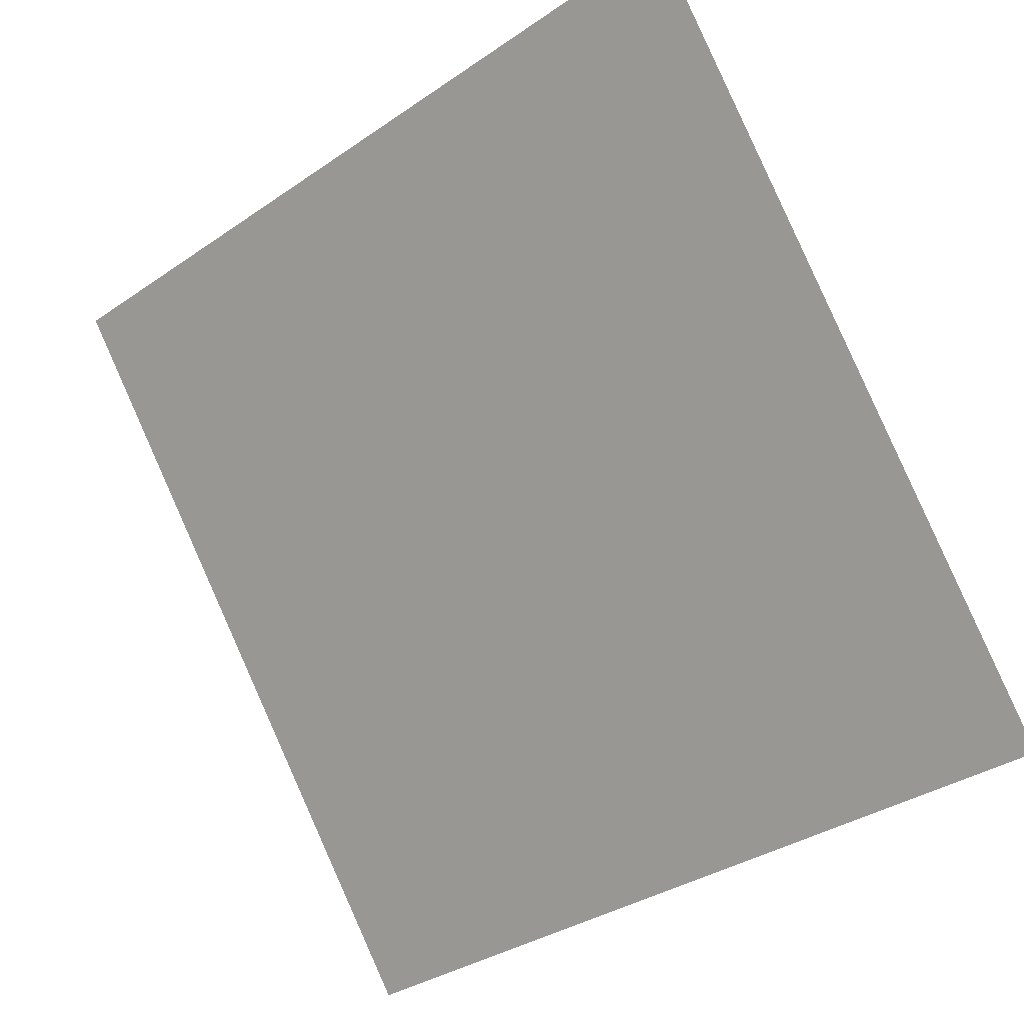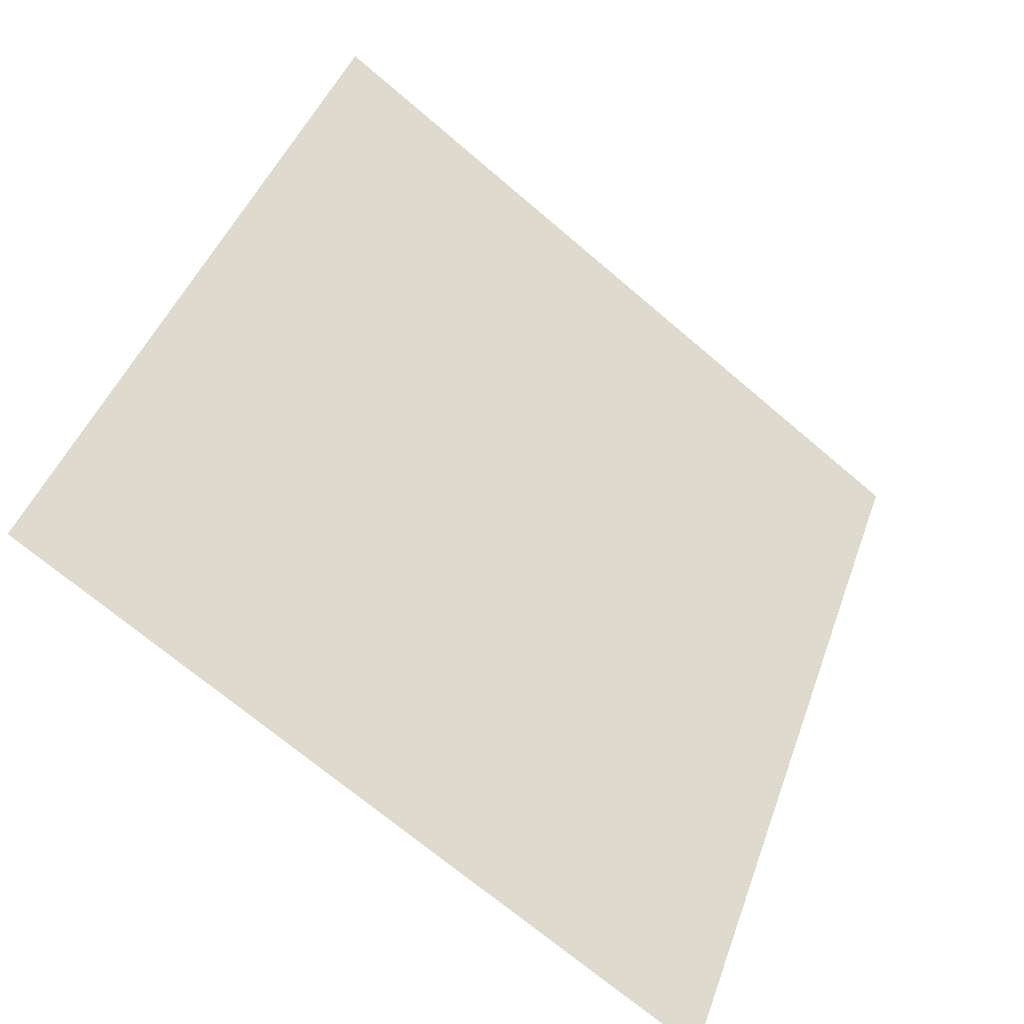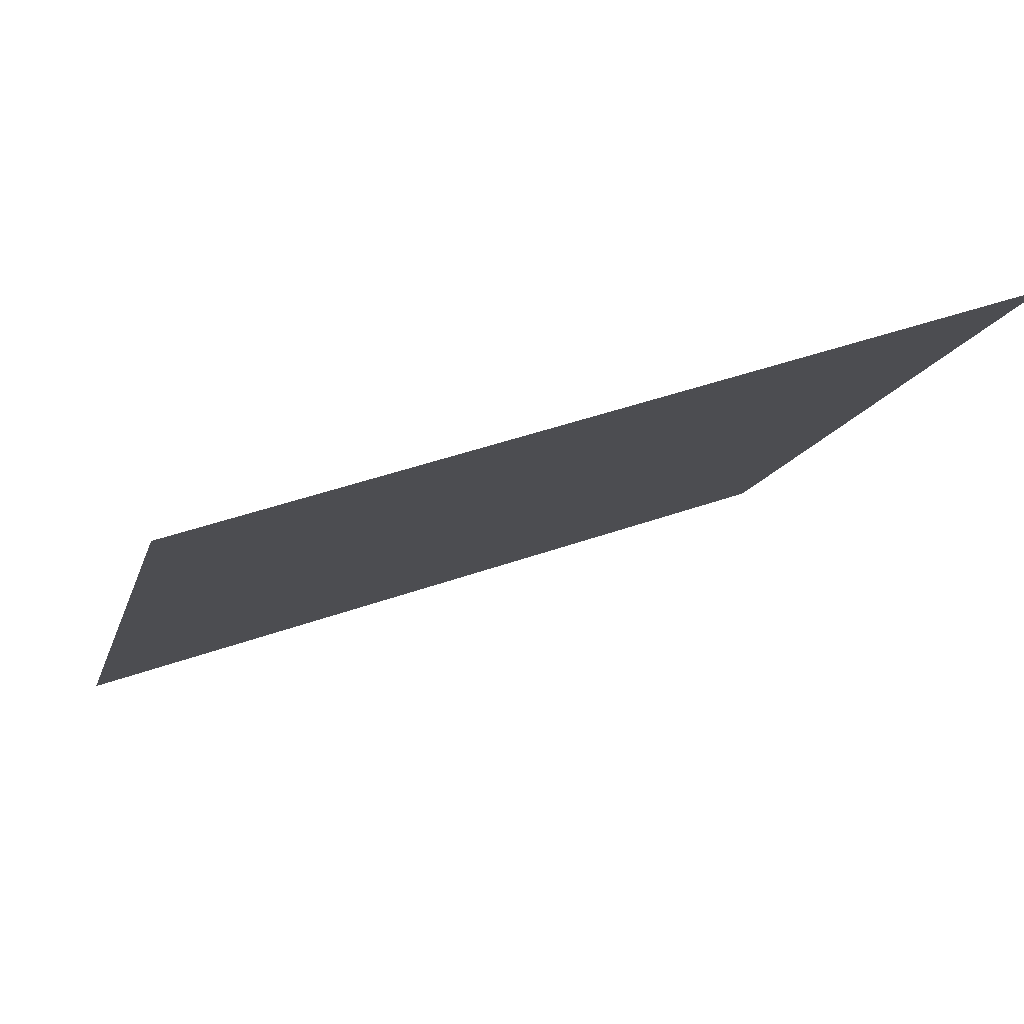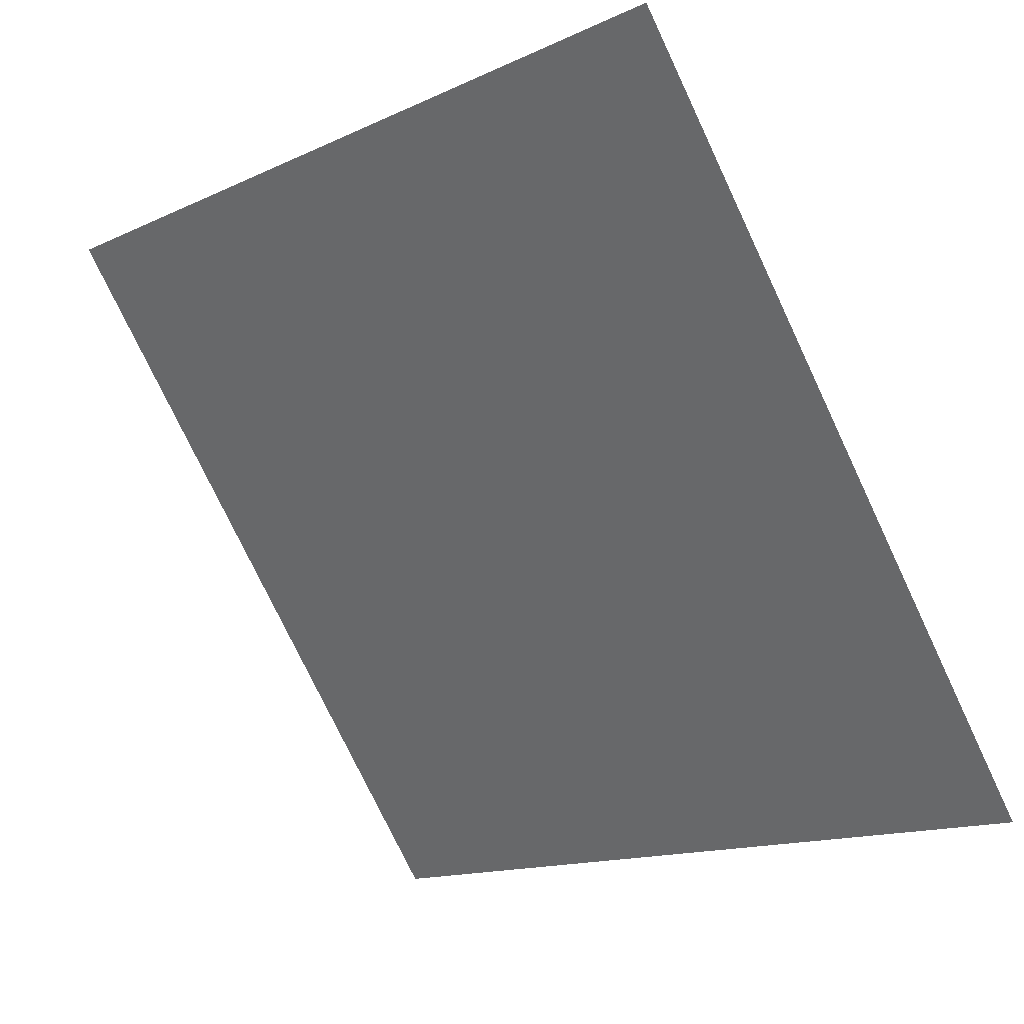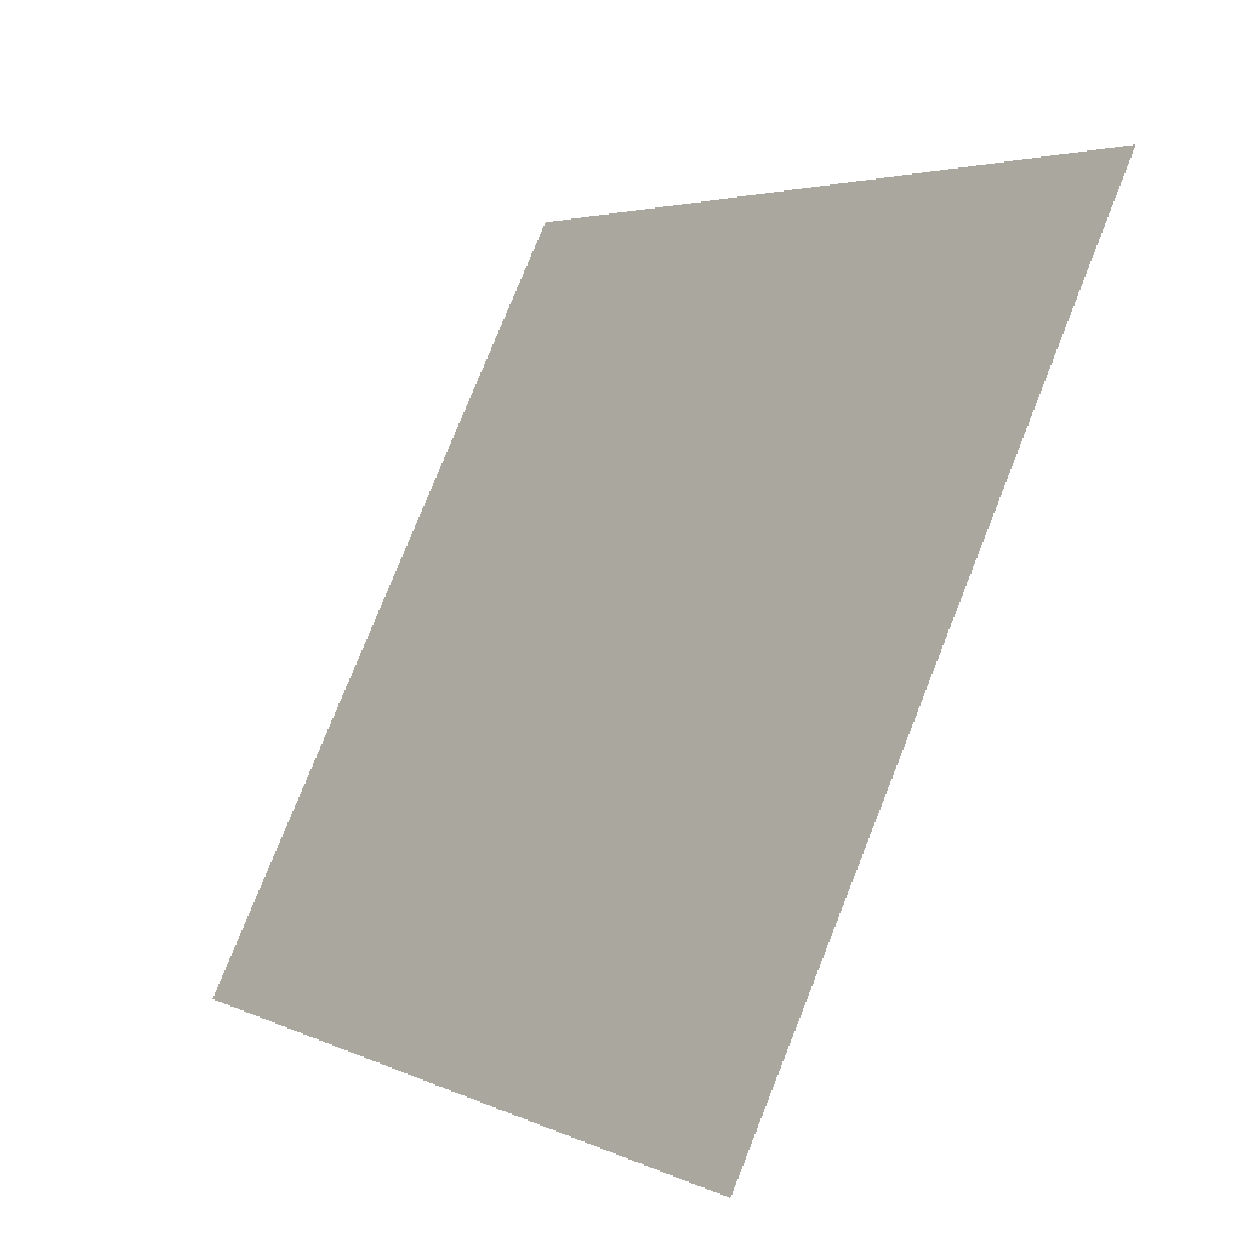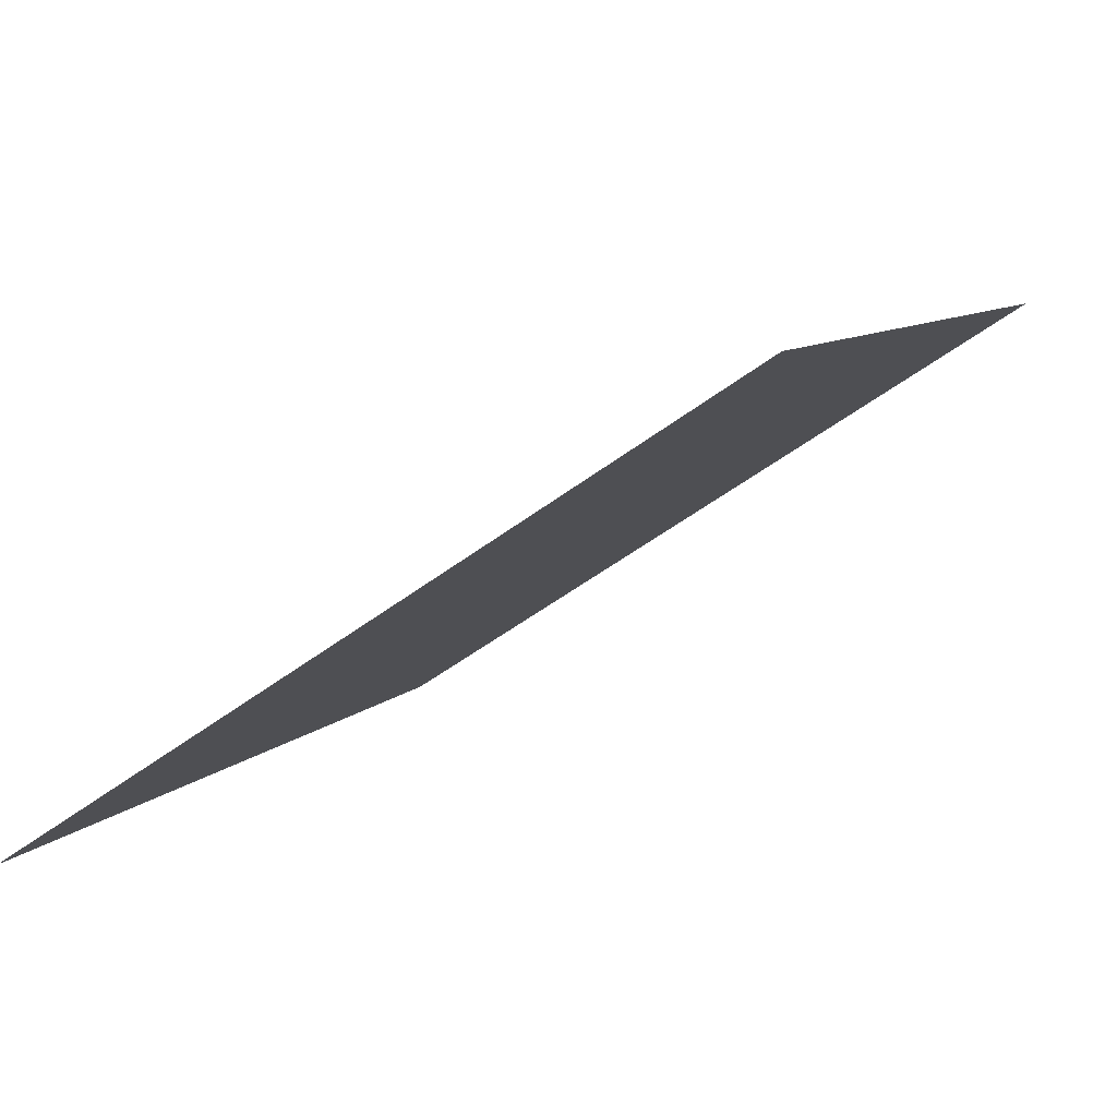
<metadata>
{"format":"obj","ext":"obj","renderer":"f3d","projection":"perspective","resolution":1024,"background":"white","views":[{"elev":-33.9,"azim":-138.9,"up":"+Z"},{"elev":42.6,"azim":109.5,"up":"+Y"},{"elev":42.7,"azim":155.9,"up":"+Z"},{"elev":-13.6,"azim":-136.2,"up":"+Z"},{"elev":77.7,"azim":110.5,"up":"+Z"},{"elev":-51.7,"azim":38.2,"up":"+Z"}]}
</metadata>
<code>
v 0.03235 0.7655 0.4806
v 0.02579 0.7657 0.4806
v 0.02591 0.7696 0.4859
v 0.03247 0.7694 0.4858
f 4 3 2 1

</code>
